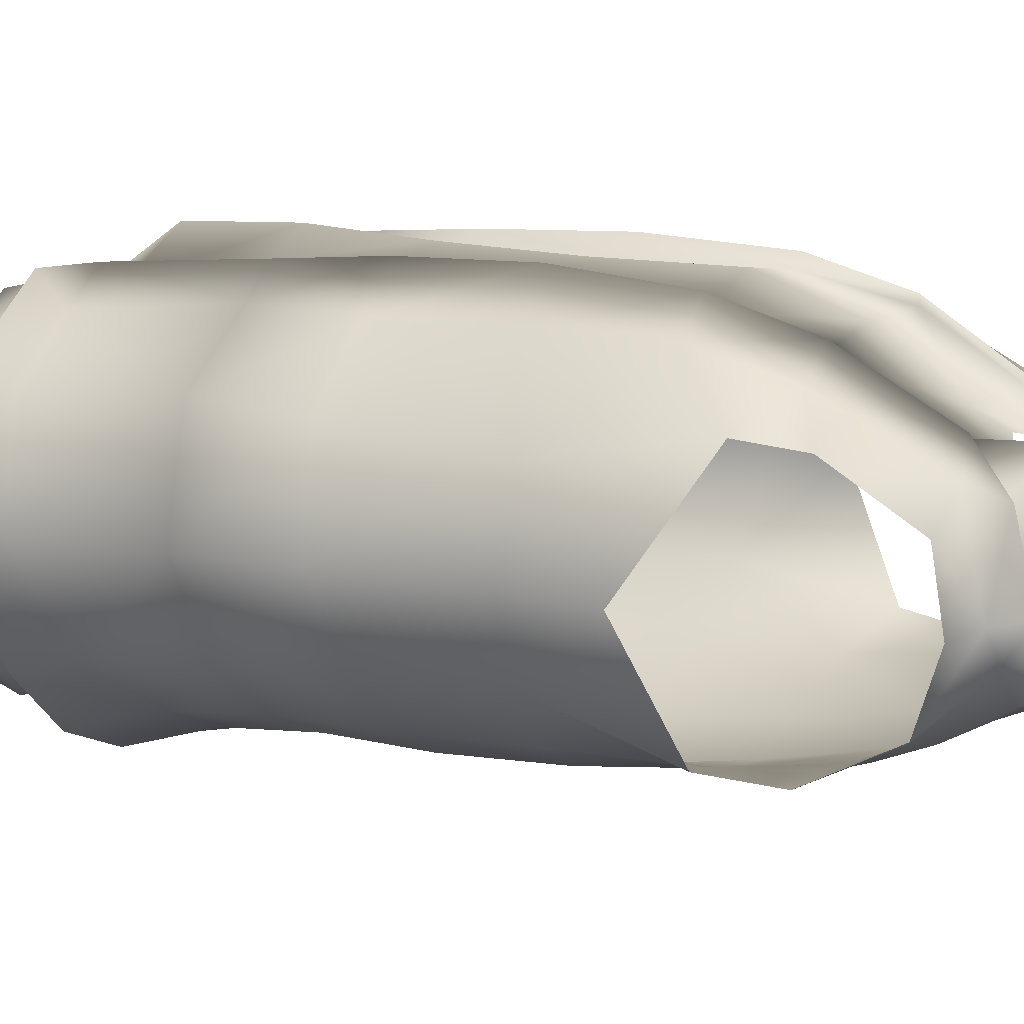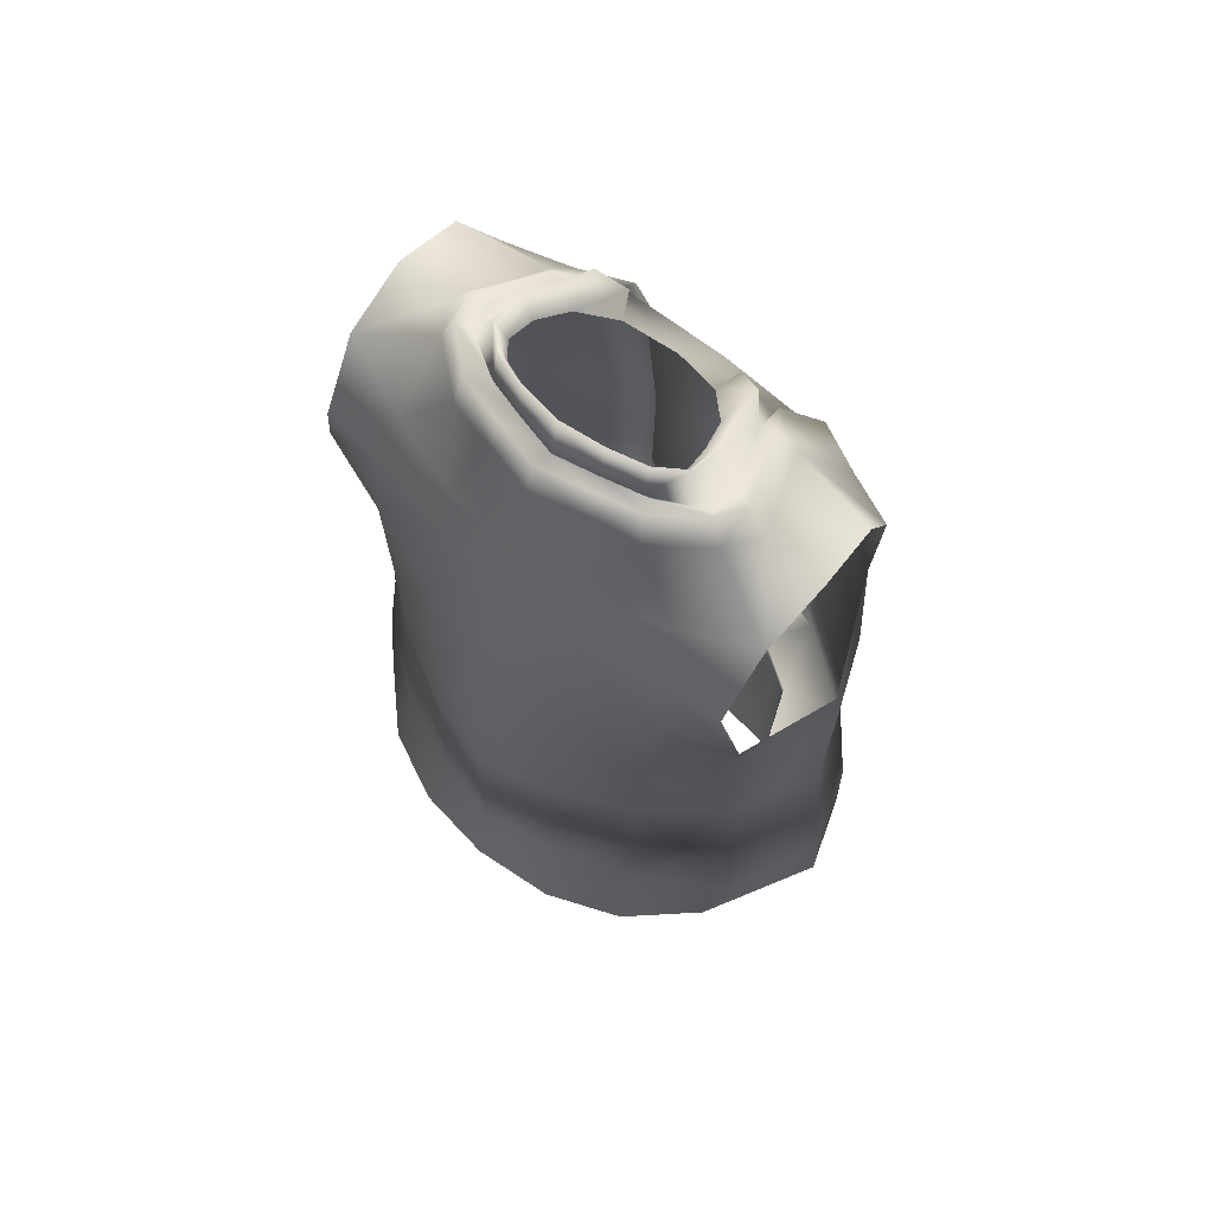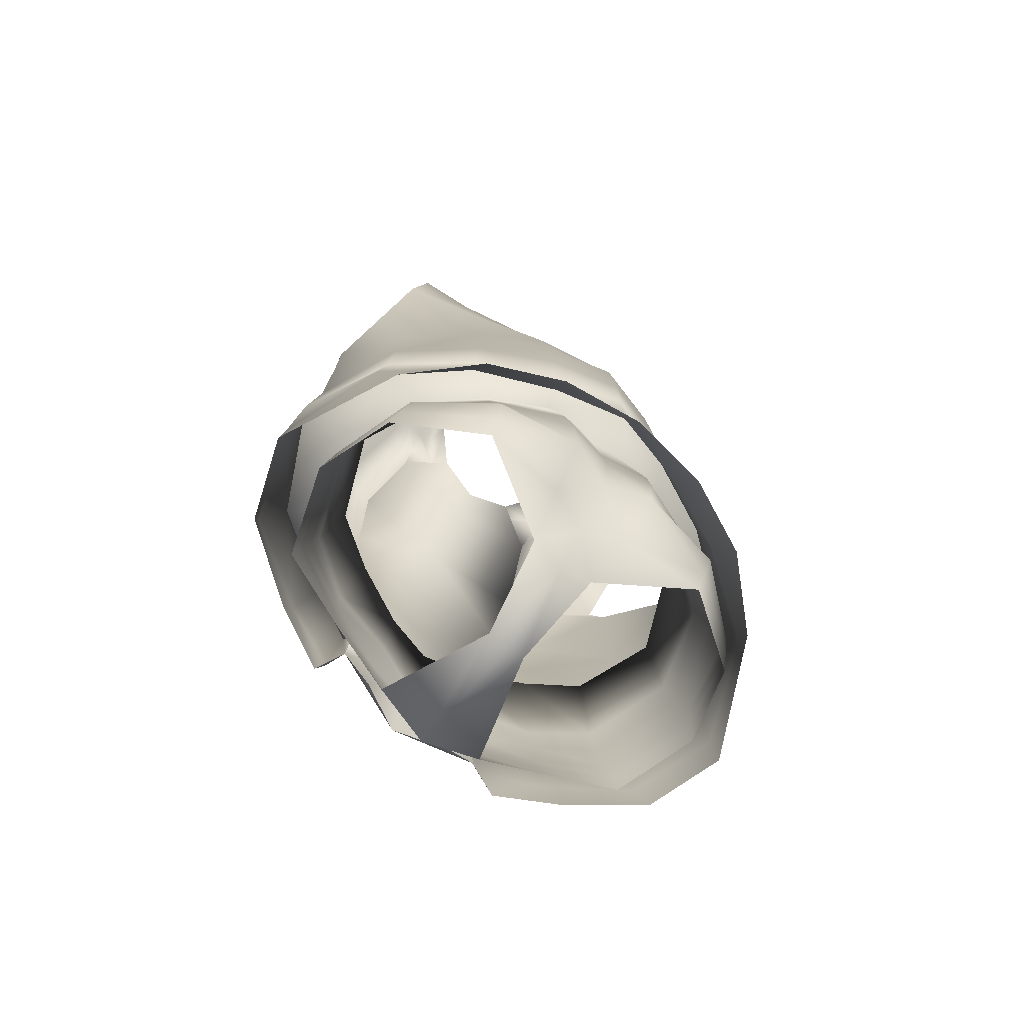
<metadata>
{"format":"obj","ext":"obj","renderer":"f3d","projection":"perspective","resolution":1024,"background":"white","views":[{"elev":12.9,"azim":114.0,"up":"+Z"},{"elev":67.3,"azim":-139.8,"up":"+Y"},{"elev":-75.7,"azim":142.6,"up":"+Y"}]}
</metadata>
<code>
o casual_male_Plane.017
v 0.1021 -0.3389 -0.1197
v 0.02782 -0.3547 -0.07625
v 0.01648 -0.39 -0.004411
v 0.04862 -0.3491 0.09512
v 0.1015 -0.323 0.08294
v 0.1662 -0.302 0.06212
v 0.1899 -0.2959 -0.007523
v 0.1691 -0.3099 -0.07367
v 0.1622 -0.2711 -0.08973
v 0.1835 -0.2563 -0.01647
v 0.1597 -0.2624 0.06212
v 0.04964 -0.296 0.1077
v 0.1024 -0.2769 0.09188
v 0.1054 -0.294 -0.1366
v 0.03719 -0.2883 -0.1472
v 0.1536 -0.1787 -0.07047
v 0.04636 -0.2122 0.1082
v 0.1028 -0.1949 0.09831
v 0.1739 -0.1789 -0.002333
v 0.1474 -0.1889 0.06811
v 0.1019 -0.1847 -0.115
v 0.04369 -0.1874 -0.1433
v 0.04078 -0.1138 0.111
v 0.09057 -0.1073 0.08859
v 0.1334 -0.103 0.06117
v -0.1021 -0.3389 -0.1196
v -0.02782 -0.3547 -0.07625
v -0.01648 -0.39 -0.00441
v -0.04862 -0.3491 0.09513
v -0.1015 -0.323 0.08295
v -0.1662 -0.302 0.06213
v -0.1899 -0.2959 -0.007512
v -0.1691 -0.3099 -0.07366
v -1e-06 -0.3742 -0.07405
v -0 -0.3984 -0.004412
v -1e-06 -0.3641 0.1061
v -0.1355 -0.09583 -0.06043
v -0.1622 -0.2711 -0.08973
v -0.1835 -0.2563 -0.01647
v -0.1598 -0.2624 0.06212
v -0.04964 -0.296 0.1077
v -1e-06 -0.3073 0.119
v -0.1024 -0.2769 0.09188
v -0.1054 -0.294 -0.1366
v -1e-06 -0.2876 -0.1329
v -0.03719 -0.2883 -0.1472
v -0.1536 -0.1787 -0.07047
v -0.04636 -0.2122 0.1082
v -0.1028 -0.1949 0.09831
v -0.1739 -0.1789 -0.00233
v -0.1474 -0.1889 0.06812
v -0 -0.2071 0.1293
v -0.1019 -0.1847 -0.115
v -0 -0.1905 -0.1358
v -0.04369 -0.1874 -0.1433
v -0 -0.1178 0.1203
v -0.09838 -0.09653 -0.09946
v 0.1818 -0.02258 -0.07281
v 0.07263 -0.04811 0.134
v 0.1135 -0.04445 0.1226
v 0.1225 -0.02269 -0.1216
v 0.06004 -0.0218 -0.1535
v 0.06209 -0.1733 -0.1551
v 0.1292 -0.18 -0.1271
v 0.1328 -0.232 0.1196
v 0.07298 -0.2278 0.1273
v 0.1941 -0.1971 -0.07988
v 0.2261 -0.2201 0.003272
v 0.199 -0.2281 0.07656
v 0.07179 0.3595 0.0603
v 0.1099 0.3543 -0.007359
v 0.03888 0.3629 -0.0572
v 0.04952 0.3422 0.07104
v 0.08396 0.3366 0.04801
v 0.1038 0.3582 -0.02883
v 0.07355 0.3607 -0.04661
v 0.2131 -0.03079 -0.001751
v 0.1773 -0.04307 0.07573
v 0.1944 0.1952 -0.09843
v 0.08493 0.1574 0.1379
v 0.1312 0.1626 0.1269
v 0.1324 0.1768 -0.1162
v 0.05682 0.1698 -0.1398
v 0.2139 0.1522 -0.006929
v 0.1808 0.209 0.08623
v 0.183 0.2498 -0.1049
v 0.135 0.2501 -0.1093
v 0.05678 0.2574 -0.1244
v 0.1779 0.2569 0.08114
v 0.1854 0.3243 0.04252
v 0.1892 0.3345 -0.01142
v 0.1849 0.3159 -0.06888
v 0.1231 0.2974 -0.08985
v 0.05678 0.2951 -0.1091
v 0.09464 0.2325 0.1185
v 0.1316 0.2352 0.1076
v 0.1116 0.3191 0.05835
v 0.1379 0.3427 -0.01498
v 0.1229 0.3475 -0.04134
v 0.08044 0.3066 0.0758
v 0.04199 0.3458 -0.08318
v 0.1231 0.07239 -0.12
v 0.08202 0.3461 -0.07399
v 0.1754 0.08559 -0.07089
v 0.0572 0.06752 -0.1512
v 0.2127 0.08935 -0.003705
v 0.188 0.08751 0.06563
v 0.1169 0.05833 0.1239
v 0.07361 0.05394 0.1374
v 0.1253 -0.1038 -0.121
v 0.185 -0.109 -0.07438
v 0.05935 -0.101 -0.1506
v 0.2211 -0.1154 -0.00066
v 0.06455 -0.131 0.1456
v 0.06484 0.35 0.02967
v 0.07448 0.3663 0.000256
v 0.06421 0.3749 -0.03776
v 0.08625 0.3809 0.005487
v 0.08593 0.3919 -0.02696
v 0.03578 0.4023 -0.05481
v 0.06509 0.3986 -0.04567
v 0.03578 0.367 -0.05995
v 0.06509 0.3653 -0.05168
v 0.04043 0.3784 -0.07619
v 0.09872 0.3454 0.04602
v 0.07778 0.3774 -0.06629
v 0.1126 0.3714 -0.03676
v 0.1223 0.3664 -0.01117
v 0.08638 0.1592 0.1495
v 0.08921 0.2335 0.1276
v 0.07842 0.3133 0.07888
v 0.06626 -0.04666 0.1546
v 0.08138 -0.2389 0.1417
v 0.07331 0.05513 0.1574
v 0.1433 -0.2759 0.1099
v 0.2291 -0.2627 0.000636
v 0.2053 -0.2712 0.06521
v 0.09217 -0.2797 0.1367
v 0.06903 -0.2419 -0.1751
v 0.1303 -0.2463 -0.148
v 0.1823 -0.2501 -0.09749
v 0.04472 -0.2507 0.1295
v -0.1818 -0.02258 -0.07281
v -0.07263 -0.04811 0.134
v -0.1135 -0.04445 0.1226
v -0 -0.05081 0.1552
v -0.1225 -0.02269 -0.1216
v -0 -0.02063 -0.1698
v -0.06004 -0.0218 -0.1535
v -0.06209 -0.1733 -0.1551
v -0 -0.1685 -0.17
v -0.1292 -0.18 -0.1271
v -0 -0.2284 0.158
v -0.1328 -0.232 0.1196
v -0.07288 -0.2281 0.1395
v -0.1941 -0.1971 -0.07988
v -0.2261 -0.2201 0.003273
v -0.199 -0.2281 0.07656
v -0.07179 0.3595 0.0603
v 1e-06 0.3628 -0.06584
v -0.1099 0.3543 -0.00736
v -0.03888 0.3629 -0.0572
v -0.04952 0.3422 0.07104
v -0.08396 0.3366 0.04801
v -0.1038 0.3582 -0.02883
v -0.07355 0.3607 -0.04661
v -0.2131 -0.03079 -0.001751
v -0.1773 -0.04307 0.07573
v -0.1944 0.1952 -0.09843
v -0.08493 0.1574 0.1379
v -0.1312 0.1626 0.1269
v 0 0.1541 0.1509
v -0.1324 0.1768 -0.1162
v -0 0.1668 -0.151
v -0.05682 0.1698 -0.1398
v -0.2139 0.1522 -0.00693
v -0.1801 0.2094 0.0647
v -0.1801 0.2498 -0.1048
v -0.135 0.2501 -0.1093
v -0.05678 0.2574 -0.1244
v 0 0.2598 -0.1311
v -0.1779 0.257 0.08115
v -0.1854 0.3244 0.04263
v -0.1892 0.3345 -0.01142
v -0.1849 0.3159 -0.06888
v -0.1231 0.2974 -0.08985
v -0.05677 0.2951 -0.1091
v 0 0.2978 -0.115
v -0.09464 0.2325 0.1185
v -0.1316 0.2352 0.1076
v 0 0.2298 0.1238
v -0.1116 0.3191 0.05835
v -0.1379 0.3427 -0.01498
v -0.1229 0.3475 -0.04134
v -0.08044 0.3066 0.0758
v 1e-06 0.2894 0.07922
v -0.04199 0.3458 -0.08318
v 1e-06 0.3441 -0.09448
v -0.1231 0.07239 -0.12
v -0.08201 0.3461 -0.07399
v -0.1754 0.08559 -0.07089
v -0 0.06867 -0.1665
v -0.05721 0.06752 -0.1512
v -0.2171 0.09425 -0.003857
v -0.1871 0.08714 0.0655
v -0.1169 0.05833 0.1239
v -0.07361 0.05394 0.1374
v -0 0.0515 0.1513
v -0 -0.09362 -0.1707
v -0.05935 -0.101 -0.1506
v -0.1126 -0.1214 0.128
v -0 -0.1408 0.1614
v -0.07656 0.3695 -0.02303
v 1e-06 0.3175 0.06503
v 0 0.3814 -0.05574
v -0.06421 0.3749 -0.03776
v -0.08625 0.3809 0.005487
v -0.08592 0.3919 -0.02696
v -0.03578 0.4023 -0.05481
v 0 0.4036 -0.06017
v -0.06509 0.3986 -0.04567
v -0.03578 0.367 -0.05995
v 1e-06 0.3667 -0.06791
v -0.06508 0.3653 -0.05168
v -0.04043 0.3784 -0.07619
v 1e-06 0.3774 -0.08615
v -0.09872 0.3454 0.04602
v -0.07778 0.3774 -0.06629
v -0.1126 0.3714 -0.03676
v -0.1223 0.3664 -0.01117
v -0.08638 0.1592 0.1495
v -0.08921 0.2335 0.1276
v -0.07842 0.3133 0.07888
v -0.06915 -0.1283 0.1485
v -0.06626 -0.04666 0.1546
v -0.08138 -0.2389 0.1417
v -0.07331 0.05513 0.1574
v -0.1433 -0.2759 0.1099
v -0.2291 -0.2627 0.000636
v -0.2053 -0.2712 0.06521
v -0.09217 -0.2797 0.1367
v -0.06903 -0.2419 -0.1751
v -0 -0.2373 -0.1841
v -0.1303 -0.2463 -0.148
v -0.1823 -0.2501 -0.09749
v -0.04475 -0.2507 0.1355
v 0.07656 0.3695 -0.02303
v 0.04114 0.3302 0.05435
v 0.03578 0.3801 -0.04975
v -0.06543 0.3498 0.02912
v -0.07482 0.3664 0.000255
v -0.04114 0.3302 0.05435
v -0.03578 0.3801 -0.04975
v 0.1037 -0.3167 -0.1283
v -1e-06 -0.3357 0.1125
v 0.1867 -0.2761 -0.012
v 0.163 -0.2822 0.06212
v 0.1656 -0.2909 -0.08243
v 0.04913 -0.3226 0.1014
v -0.1867 -0.2761 -0.01199
v 0.102 -0.3 0.08741
v 0.0325 -0.322 -0.1121
v -1e-06 -0.3309 -0.09849
v -0.1037 -0.3167 -0.1283
v -0.163 -0.2822 0.06213
v -0.1656 -0.2909 -0.08242
v -0.04913 -0.3226 0.1014
v -0.102 -0.3 0.08742
v -0.0325 -0.322 -0.1121
v 0.1037 -0.2384 -0.1256
v -1e-06 -0.2561 0.1253
v 0.1787 -0.2176 -0.009403
v -0.1787 -0.2176 -0.009397
v 0.1536 -0.2256 0.06512
v -0.1037 -0.2384 -0.1256
v 0.1579 -0.2238 -0.07834
v 0.0499 -0.2493 0.1152
v -1e-06 -0.239 -0.1399
v 0.1027 -0.2358 0.09494
v 0.04044 -0.2373 -0.148
v -0.1536 -0.2256 0.06512
v -0.1579 -0.2238 -0.07834
v -0.0499 -0.2493 0.1152
v -0.1027 -0.2358 0.09494
v -0.04044 -0.2373 -0.148
v 0.1355 -0.09583 -0.06043
v 0.1607 -0.09554 -0.004046
v 0.09838 -0.09653 -0.09946
v 0.04689 -0.09551 -0.1275
v -0.04078 -0.1138 0.111
v -0.09057 -0.1073 0.0886
v -0.1607 -0.09554 -0.004045
v -0.1334 -0.103 0.06117
v -0 -0.0957 -0.1273
v -0.04689 -0.09551 -0.1275
v 0.1791 -0.1248 0.08355
v 0.1126 -0.1214 0.128
v 0.06915 -0.1283 0.1485
v -0.1253 -0.1038 -0.121
v -0.185 -0.109 -0.07438
v -0.2211 -0.1154 -0.000659
v -0.1791 -0.1248 0.08355
v -0.06349 -0.1293 0.1412
v -0 -0.14 0.1368
v 0.07298 -0.2278 0.1273
v 0.04472 -0.2507 0.1295
v -0 -0.2284 0.158
v -0.07289 -0.2281 0.1404
v -0.04475 -0.2507 0.1355
v -0.0642 -0.1291 0.144
v 0.064 -0.13 0.1436
f 3 36 35
f 3 34 2
f 257 13 261
f 261 12 259
f 259 42 255
f 256 11 257
f 258 10 256
f 254 8 1
f 9 270 276
f 15 278 280
f 270 15 280
f 15 254 262
f 45 262 263
f 274 18 279
f 279 17 277
f 271 17 52
f 274 19 20
f 272 16 19
f 21 289 288
f 16 287 19
f 52 23 56
f 20 24 18
f 22 294 289
f 19 25 20
f 18 23 17
f 16 288 286
f 28 36 29
f 34 28 27
f 43 265 268
f 41 268 267
f 42 267 255
f 40 260 265
f 39 266 260
f 264 33 266
f 275 38 282
f 278 46 285
f 275 46 44
f 264 46 269
f 269 45 263
f 49 281 284
f 48 284 283
f 271 48 283
f 281 50 273
f 273 47 282
f 53 295 55
f 292 47 50
f 52 290 48
f 291 51 49
f 55 294 54
f 293 50 51
f 290 49 48
f 47 57 53
f 73 115 248
f 128 75 71
f 127 76 75
f 126 72 76
f 248 100 73
f 110 58 111
f 209 62 112
f 111 77 113
f 296 60 297
f 113 78 296
f 112 61 110
f 114 146 212
f 298 59 114
f 104 82 79
f 105 174 83
f 104 84 106
f 107 81 108
f 107 84 85
f 134 80 109
f 102 83 82
f 109 172 208
f 83 181 88
f 82 88 87
f 88 93 87
f 88 188 94
f 79 87 86
f 86 93 92
f 80 130 95
f 80 191 172
f 85 96 81
f 90 98 97
f 98 92 99
f 97 89 90
f 130 100 95
f 95 196 191
f 188 101 94
f 94 103 93
f 93 99 92
f 59 208 146
f 61 105 102
f 132 109 59
f 77 107 78
f 78 108 60
f 58 106 77
f 148 105 62
f 58 102 104
f 305 298 114
f 307 305 212
f 63 110 64
f 68 296 69
f 65 296 297
f 67 113 68
f 151 112 63
f 64 111 67
f 115 118 116
f 247 118 119
f 124 160 72
f 125 71 74
f 75 118 71
f 118 74 71
f 249 121 120
f 215 120 220
f 121 122 120
f 220 122 223
f 117 119 121
f 123 119 75
f 75 76 123
f 72 123 76
f 160 122 72
f 74 73 100
f 74 131 125
f 248 196 100
f 98 125 97
f 101 226 124
f 101 126 103
f 103 127 99
f 99 128 98
f 130 81 96
f 134 60 108
f 133 297 298
f 129 108 81
f 131 96 97
f 125 131 97
f 132 297 60
f 65 138 135
f 68 137 136
f 69 135 137
f 64 141 140
f 64 139 63
f 63 243 151
f 67 136 141
f 307 306 305
f 305 138 133
f 252 159 163
f 230 165 229
f 229 166 228
f 228 162 225
f 252 163 195
f 143 299 300
f 149 209 210
f 167 300 301
f 145 302 211
f 168 301 302
f 147 210 299
f 146 310 212
f 144 234 310
f 201 173 199
f 203 174 202
f 176 201 204
f 171 205 206
f 205 176 204
f 170 237 207
f 199 175 203
f 172 207 208
f 175 181 174
f 173 180 175
f 186 180 179
f 180 188 181
f 169 179 173
f 178 186 179
f 170 232 231
f 191 170 172
f 190 177 171
f 183 193 184
f 185 193 194
f 182 192 183
f 195 232 189
f 196 189 191
f 197 188 187
f 200 187 186
f 194 186 185
f 208 144 146
f 147 203 149
f 207 235 144
f 205 167 168
f 206 168 145
f 204 143 167
f 203 148 149
f 143 199 147
f 308 234 236
f 307 212 308
f 299 150 152
f 302 157 158
f 154 302 158
f 301 156 157
f 210 151 150
f 300 152 156
f 217 250 251
f 213 217 251
f 225 160 226
f 227 161 230
f 165 217 218
f 164 217 161
f 253 221 216
f 215 219 253
f 222 221 219
f 220 222 219
f 216 218 213
f 218 224 165
f 165 224 166
f 162 224 222
f 222 160 162
f 163 164 195
f 164 233 195
f 252 196 214
f 227 193 192
f 197 226 198
f 228 197 200
f 229 200 194
f 230 194 193
f 232 171 231
f 237 145 235
f 211 236 234
f 231 206 237
f 233 190 232
f 227 192 233
f 235 211 234
f 154 241 236
f 157 240 158
f 158 238 154
f 152 245 156
f 242 152 150
f 243 150 151
f 156 239 157
f 307 308 309
f 308 236 241
f 27 263 34
f 26 269 27
f 44 266 38
f 260 33 32
f 265 32 31
f 255 29 36
f 267 30 29
f 268 31 30
f 263 2 34
f 262 1 2
f 14 258 254
f 8 256 7
f 7 257 6
f 4 255 36
f 5 259 4
f 6 261 5
f 39 282 38
f 40 273 39
f 271 41 42
f 283 43 41
f 284 40 43
f 55 275 53
f 54 285 55
f 53 282 47
f 10 276 272
f 11 272 274
f 12 271 42
f 13 277 12
f 11 279 13
f 270 22 21
f 280 54 22
f 276 21 16
f 293 211 302
f 296 287 113
f 292 302 301
f 287 111 113
f 286 110 111
f 288 112 110
f 289 209 112
f 209 295 210
f 210 57 299
f 300 292 301
f 297 25 296
f 37 299 57
f 304 23 311
f 311 297 298
f 311 23 24
f 303 211 291
f 290 303 291
f 290 304 303
f 155 304 246
f 246 304 153
f 304 66 142
f 142 153 304
f 212 305 114
f 308 212 310
f 3 4 36
f 3 35 34
f 257 11 13
f 261 13 12
f 259 12 42
f 256 10 11
f 258 9 10
f 254 258 8
f 9 14 270
f 15 45 278
f 270 14 15
f 15 14 254
f 45 15 262
f 274 20 18
f 279 18 17
f 271 277 17
f 274 272 19
f 272 276 16
f 21 22 289
f 16 286 287
f 52 17 23
f 20 25 24
f 22 54 294
f 19 287 25
f 18 24 23
f 16 21 288
f 28 35 36
f 34 35 28
f 43 40 265
f 41 43 268
f 42 41 267
f 40 39 260
f 39 38 266
f 264 26 33
f 275 44 38
f 278 45 46
f 275 285 46
f 264 44 46
f 269 46 45
f 49 51 281
f 48 49 284
f 271 52 48
f 281 51 50
f 273 50 47
f 53 57 295
f 292 37 47
f 52 56 290
f 291 293 51
f 55 295 294
f 293 292 50
f 290 291 49
f 47 37 57
f 73 70 115
f 128 127 75
f 127 126 76
f 126 124 72
f 110 61 58
f 209 148 62
f 111 58 77
f 296 78 60
f 113 77 78
f 112 62 61
f 114 59 146
f 298 132 59
f 104 102 82
f 105 202 174
f 104 79 84
f 107 85 81
f 107 106 84
f 134 129 80
f 102 105 83
f 109 80 172
f 83 174 181
f 82 83 88
f 88 94 93
f 88 181 188
f 79 82 87
f 86 87 93
f 80 129 130
f 80 95 191
f 85 89 96
f 90 91 98
f 98 91 92
f 97 96 89
f 130 131 100
f 95 100 196
f 188 198 101
f 94 101 103
f 93 103 99
f 59 109 208
f 61 62 105
f 132 134 109
f 77 106 107
f 78 107 108
f 58 104 106
f 148 202 105
f 58 61 102
f 305 133 298
f 63 112 110
f 68 113 296
f 65 69 296
f 67 111 113
f 151 209 112
f 64 110 111
f 115 70 118
f 247 116 118
f 124 226 160
f 125 128 71
f 75 119 118
f 118 70 74
f 249 117 121
f 215 249 120
f 121 123 122
f 220 120 122
f 117 247 119
f 123 121 119
f 72 122 123
f 160 223 122
f 74 70 73
f 74 100 131
f 248 214 196
f 98 128 125
f 101 198 226
f 101 124 126
f 103 126 127
f 99 127 128
f 130 129 81
f 134 132 60
f 133 65 297
f 129 134 108
f 131 130 96
f 132 298 297
f 65 133 138
f 68 69 137
f 69 65 135
f 64 67 141
f 64 140 139
f 63 139 243
f 67 68 136
f 252 250 159
f 230 161 165
f 229 165 166
f 228 166 162
f 143 147 299
f 149 148 209
f 167 143 300
f 145 168 302
f 168 167 301
f 147 149 210
f 146 144 310
f 144 235 234
f 201 169 173
f 203 175 174
f 176 169 201
f 171 177 205
f 205 177 176
f 170 231 237
f 199 173 175
f 172 170 207
f 175 180 181
f 173 179 180
f 186 187 180
f 180 187 188
f 169 178 179
f 178 185 186
f 170 189 232
f 191 189 170
f 190 182 177
f 183 192 193
f 185 184 193
f 182 190 192
f 195 233 232
f 196 195 189
f 197 198 188
f 200 197 187
f 194 200 186
f 208 207 144
f 147 199 203
f 207 237 235
f 205 204 167
f 206 205 168
f 204 201 143
f 203 202 148
f 143 201 199
f 308 310 234
f 299 210 150
f 302 301 157
f 154 211 302
f 301 300 156
f 210 209 151
f 300 299 152
f 217 159 250
f 213 218 217
f 225 162 160
f 227 164 161
f 165 161 217
f 164 159 217
f 253 219 221
f 215 220 219
f 222 224 221
f 220 223 222
f 216 221 218
f 218 221 224
f 162 166 224
f 222 223 160
f 163 159 164
f 164 227 233
f 252 195 196
f 227 230 193
f 197 225 226
f 228 225 197
f 229 228 200
f 230 229 194
f 232 190 171
f 237 206 145
f 211 154 236
f 231 171 206
f 233 192 190
f 235 145 211
f 154 238 241
f 157 239 240
f 158 240 238
f 152 244 245
f 242 244 152
f 243 242 150
f 156 245 239
f 27 269 263
f 26 264 269
f 44 264 266
f 260 266 33
f 265 260 32
f 255 267 29
f 267 268 30
f 268 265 31
f 263 262 2
f 262 254 1
f 14 9 258
f 8 258 256
f 7 256 257
f 4 259 255
f 5 261 259
f 6 257 261
f 39 273 282
f 40 281 273
f 271 283 41
f 283 284 43
f 284 281 40
f 55 285 275
f 54 278 285
f 53 275 282
f 10 9 276
f 11 10 272
f 12 277 271
f 13 279 277
f 11 274 279
f 270 280 22
f 280 278 54
f 276 270 21
f 293 291 211
f 296 25 287
f 292 293 302
f 287 286 111
f 286 288 110
f 288 289 112
f 289 294 209
f 209 294 295
f 210 295 57
f 300 37 292
f 297 24 25
f 37 300 299
f 304 56 23
f 311 24 297
f 303 234 211
f 290 56 304
f 155 303 304
f 304 311 66

</code>
